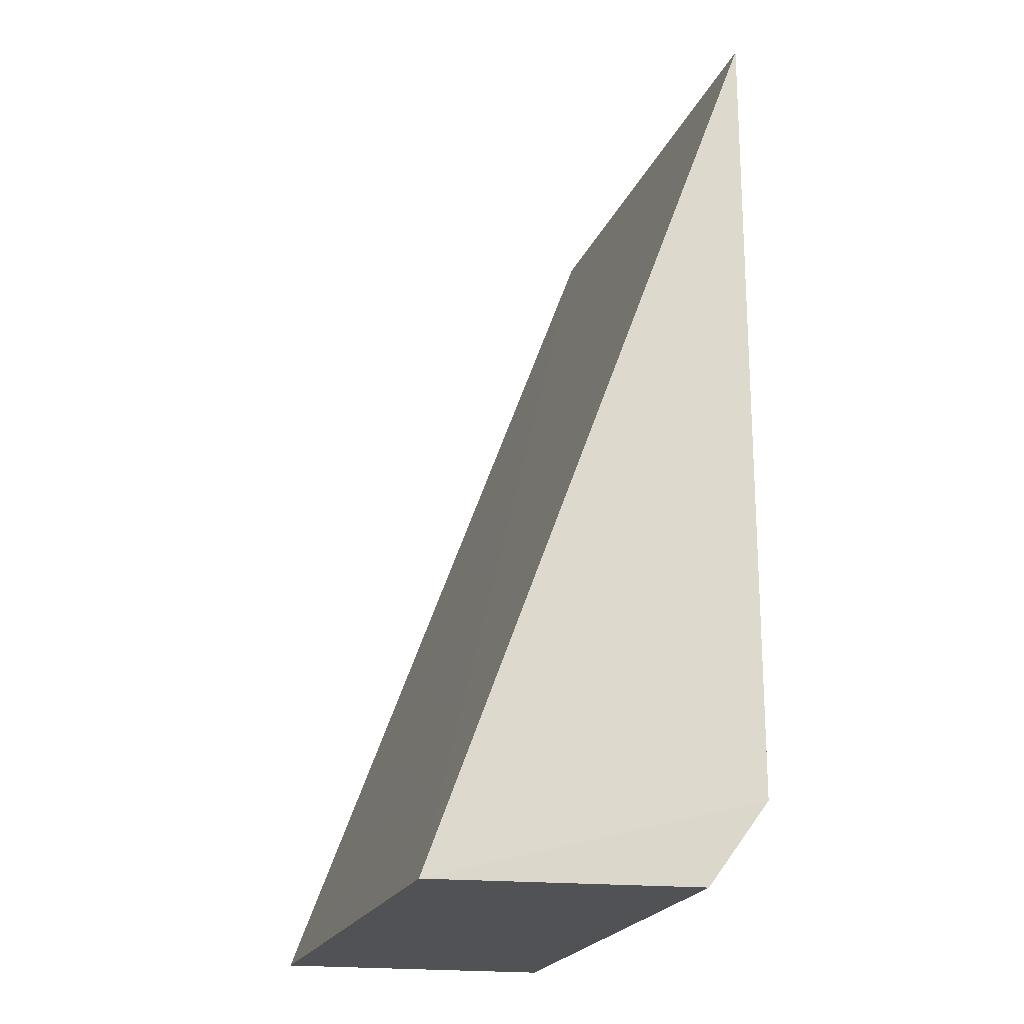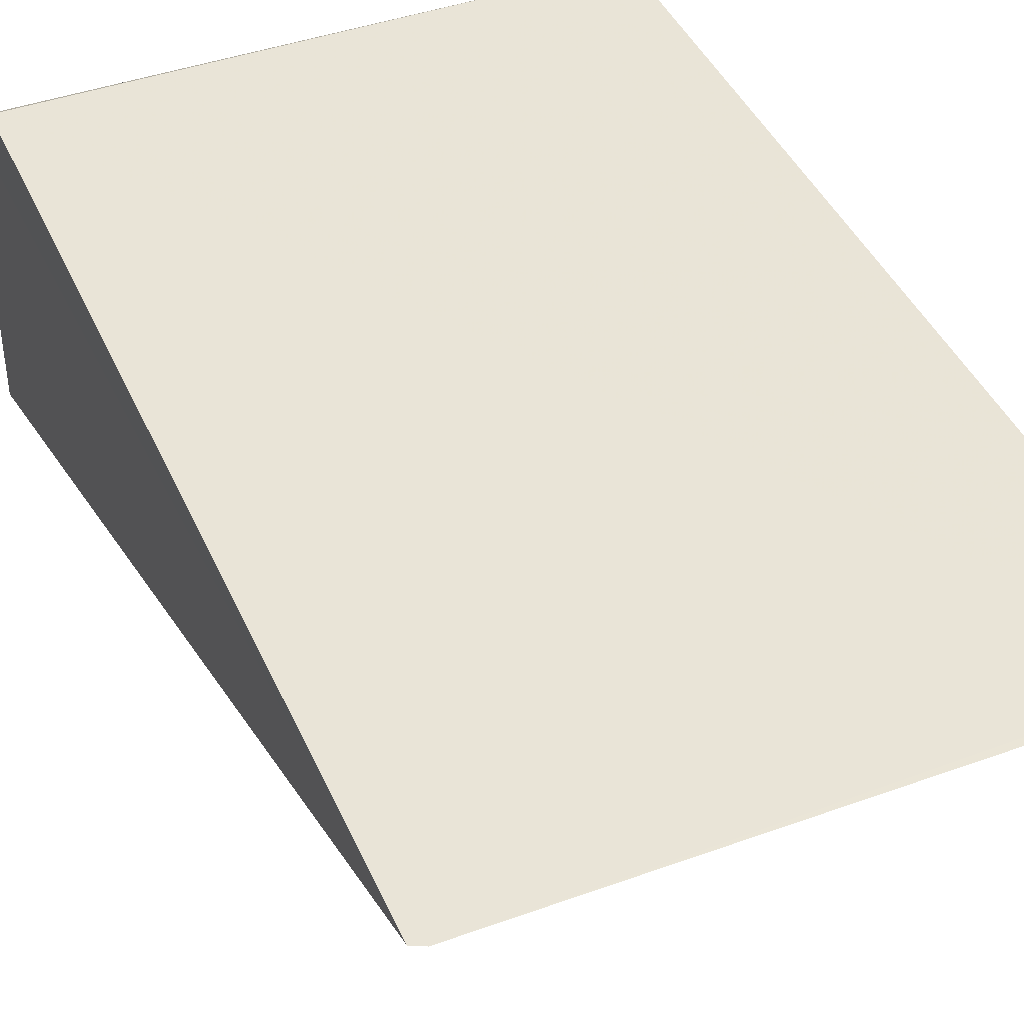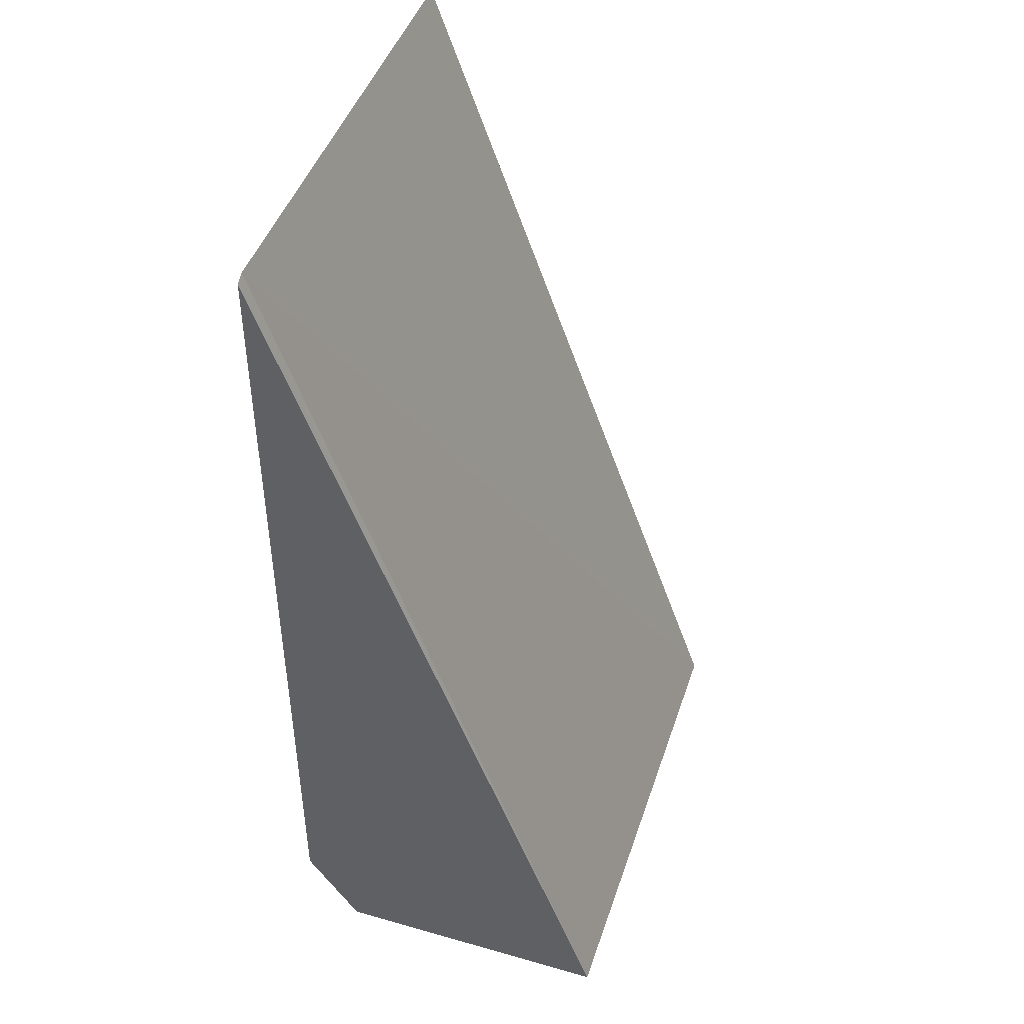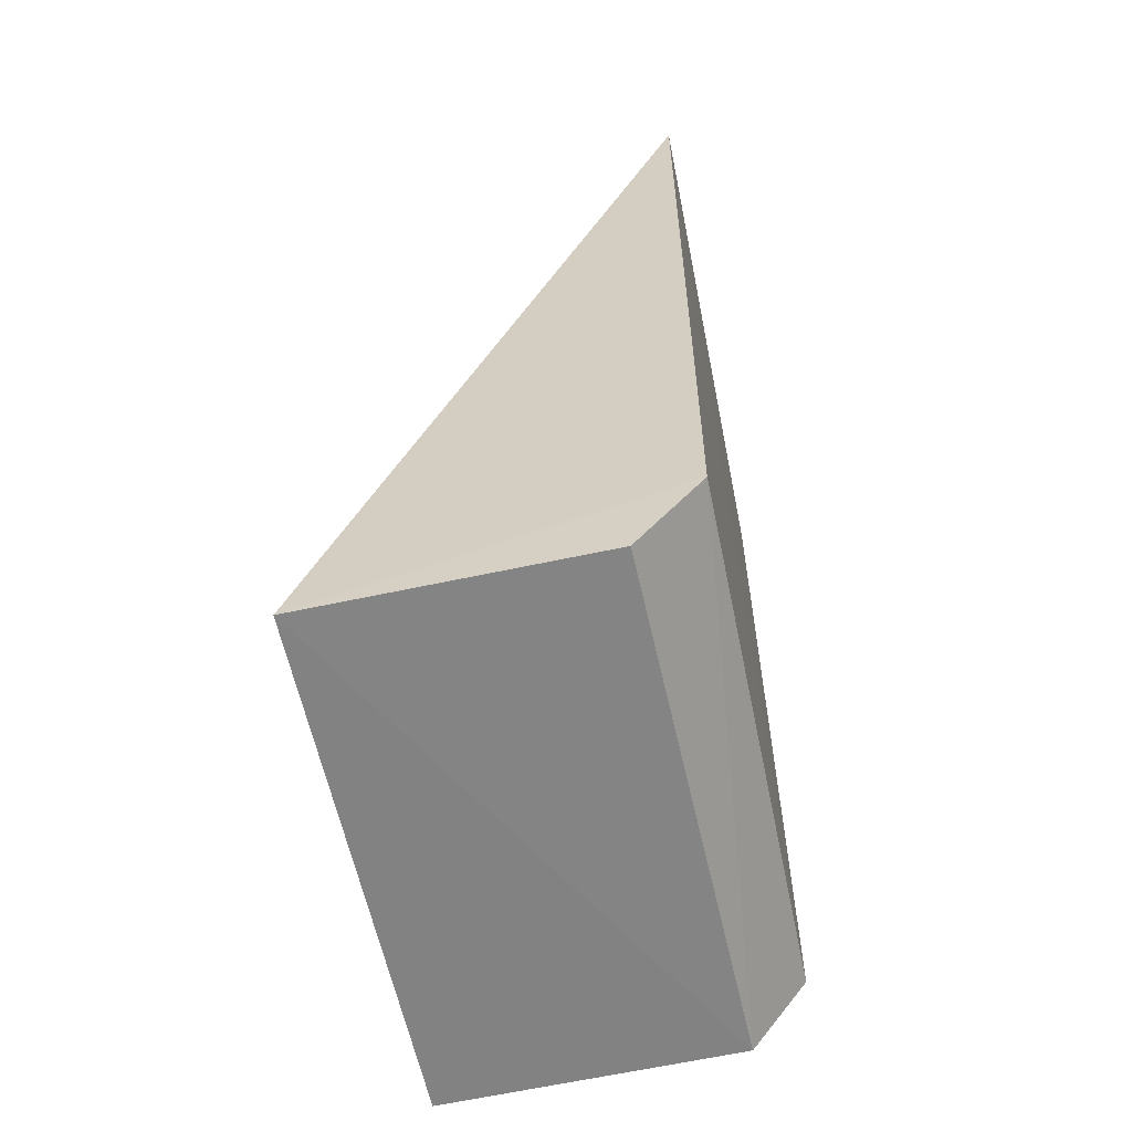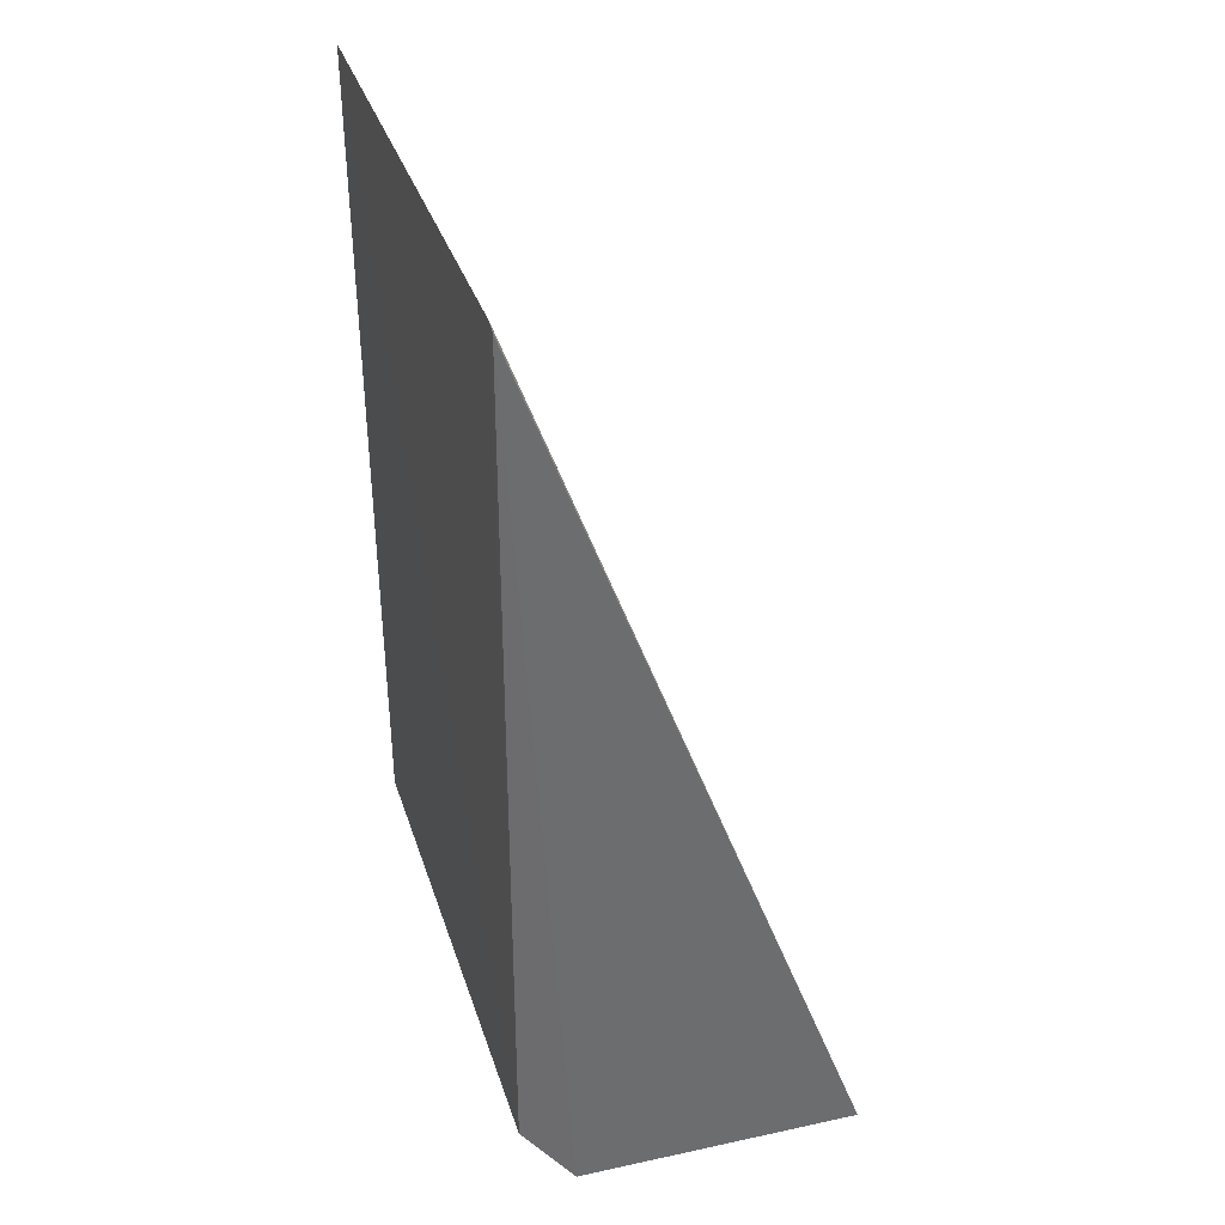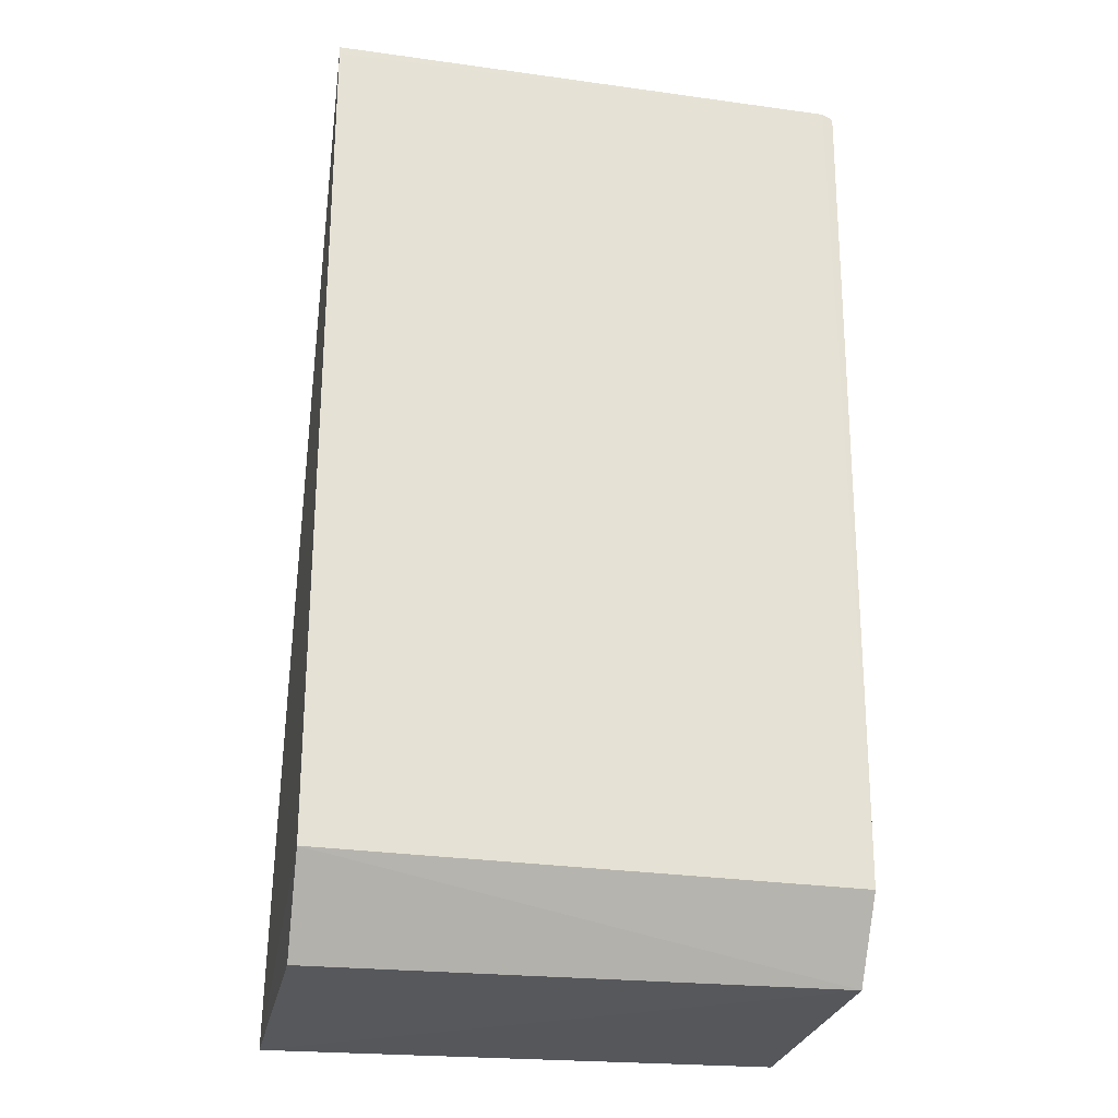
<metadata>
{"format":"obj","ext":"obj","renderer":"f3d","projection":"perspective","resolution":1024,"background":"white","views":[{"elev":-22.3,"azim":-108.5,"up":"+Y"},{"elev":43.2,"azim":156.7,"up":"+Z"},{"elev":43.5,"azim":107.8,"up":"+Y"},{"elev":-60.8,"azim":-78.1,"up":"+Y"},{"elev":36.0,"azim":73.2,"up":"+Y"},{"elev":-25.7,"azim":-11.3,"up":"+Y"}]}
</metadata>
<code>
v -0.04956 -0.0796 0.01593
v -0.04968 -0.0951 0.015
v -0.0497 -0.09522 0.01019
v -0.05838 -0.09531 0.01019
v -0.05836 -0.09368 0.01595
v -0.04974 -0.07951 0.01594
v -0.04969 -0.09381 0.01592
v -0.05833 -0.09513 0.01487
v -0.05838 -0.07945 0.01603
v -0.05835 -0.07958 0.01603
f 1 2 3
f 3 2 4
f 6 1 3
f 6 3 4
f 7 5 2
f 7 2 1
f 7 1 6
f 8 5 4
f 8 4 2
f 8 2 5
f 9 6 4
f 9 4 5
f 10 7 6
f 10 6 9
f 10 9 5
f 10 5 7

</code>
